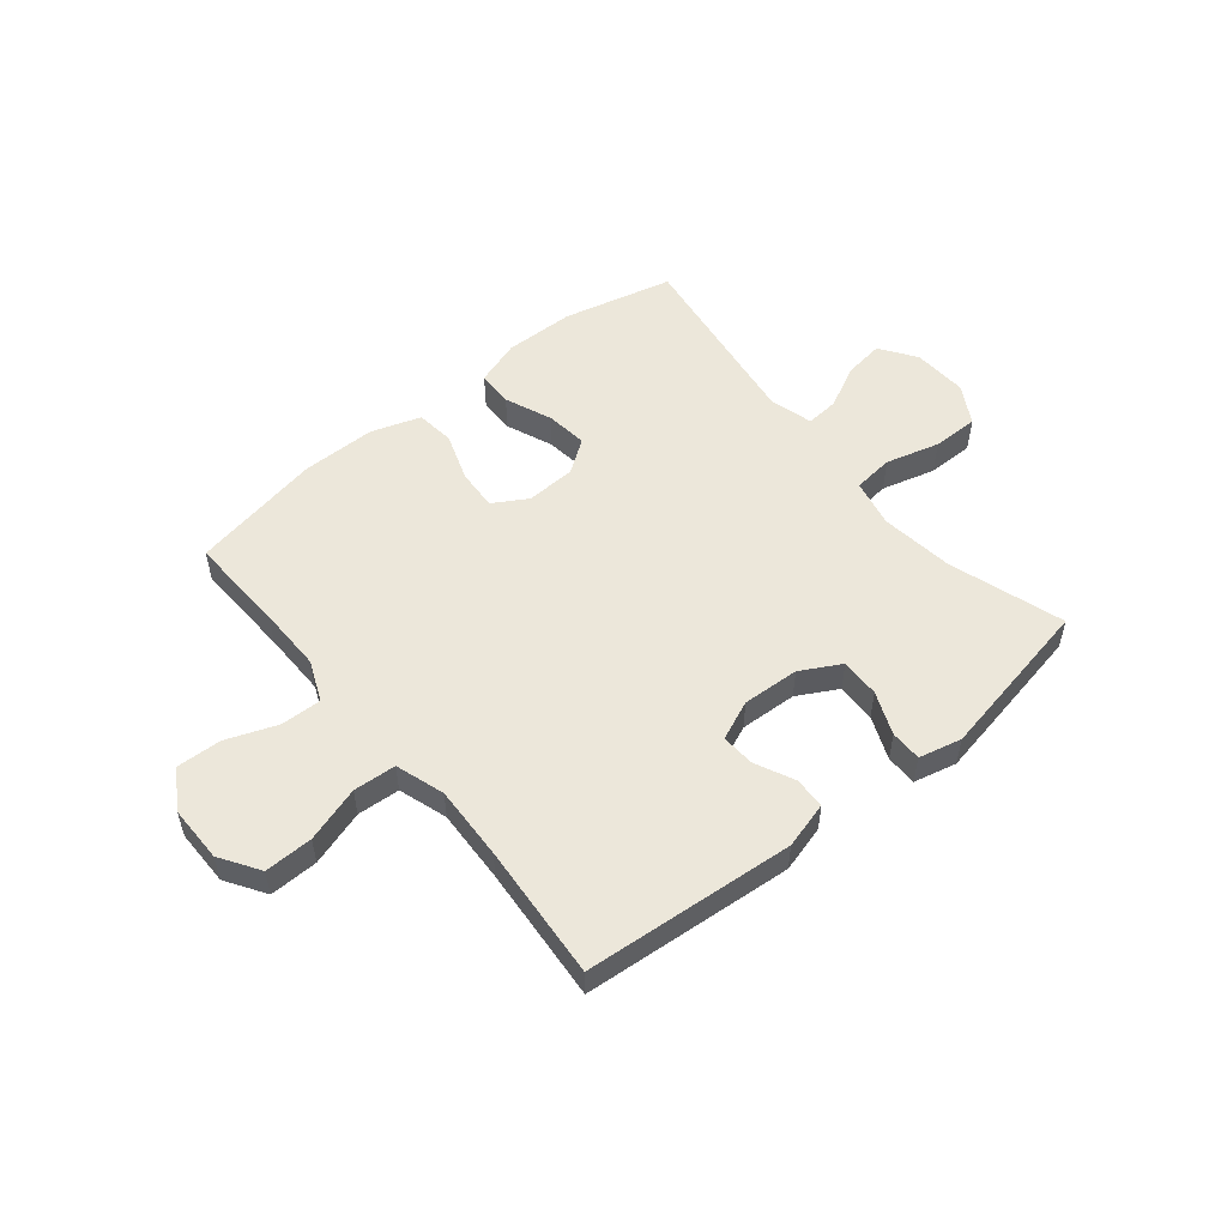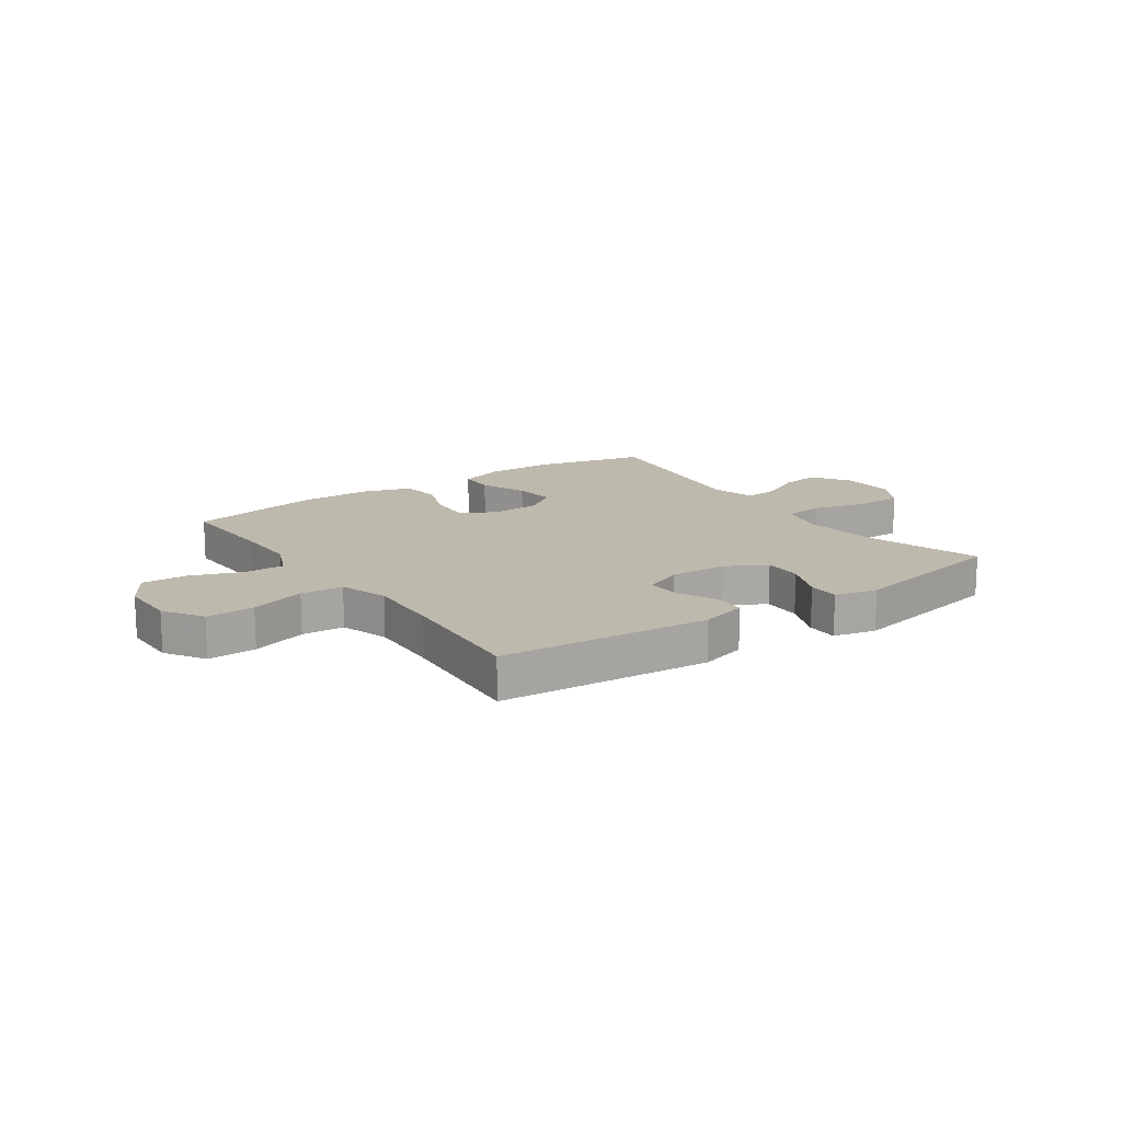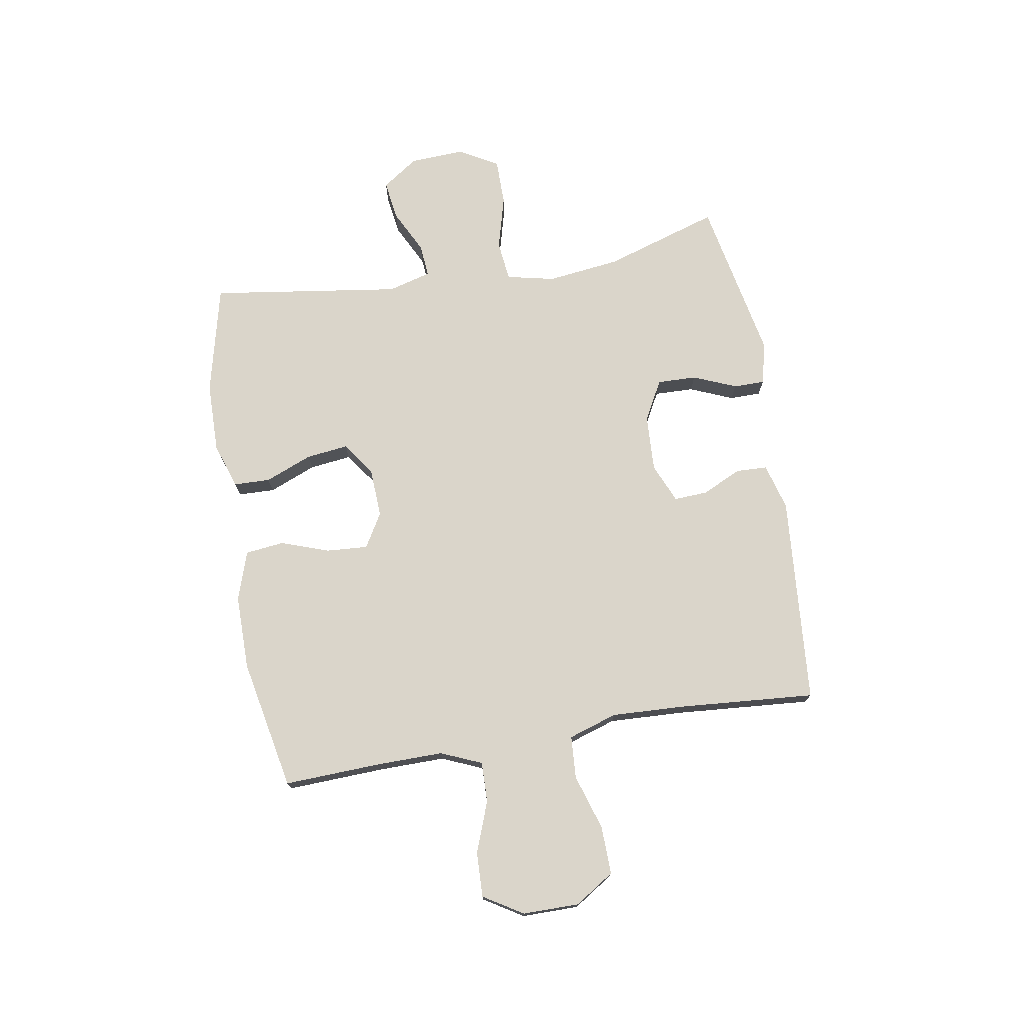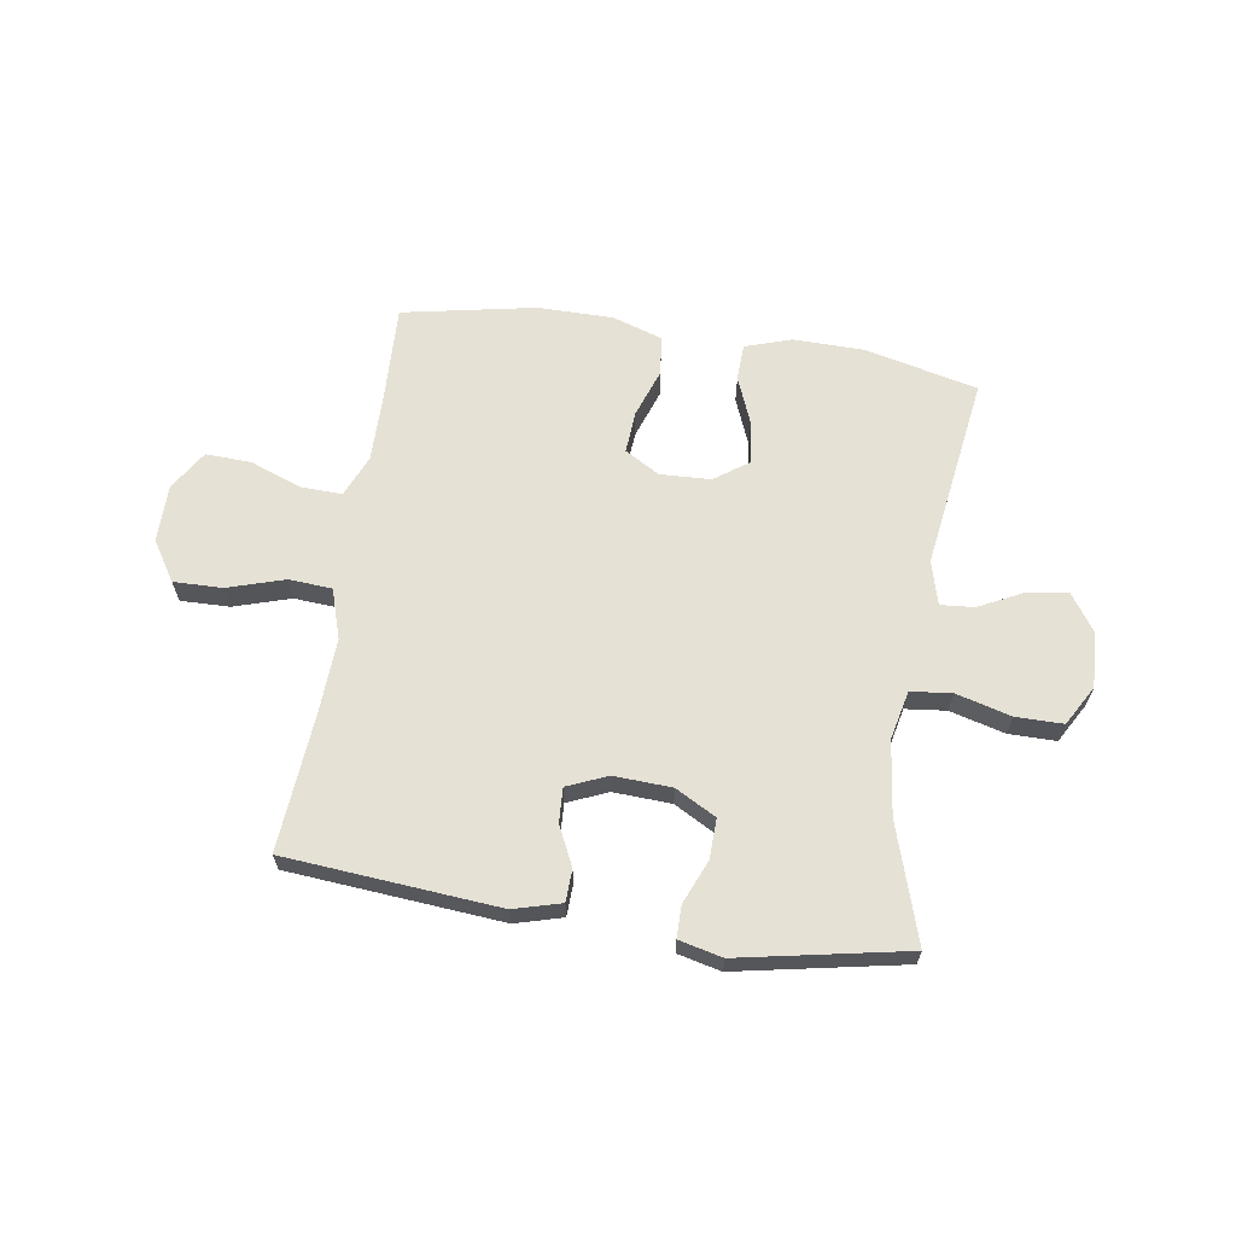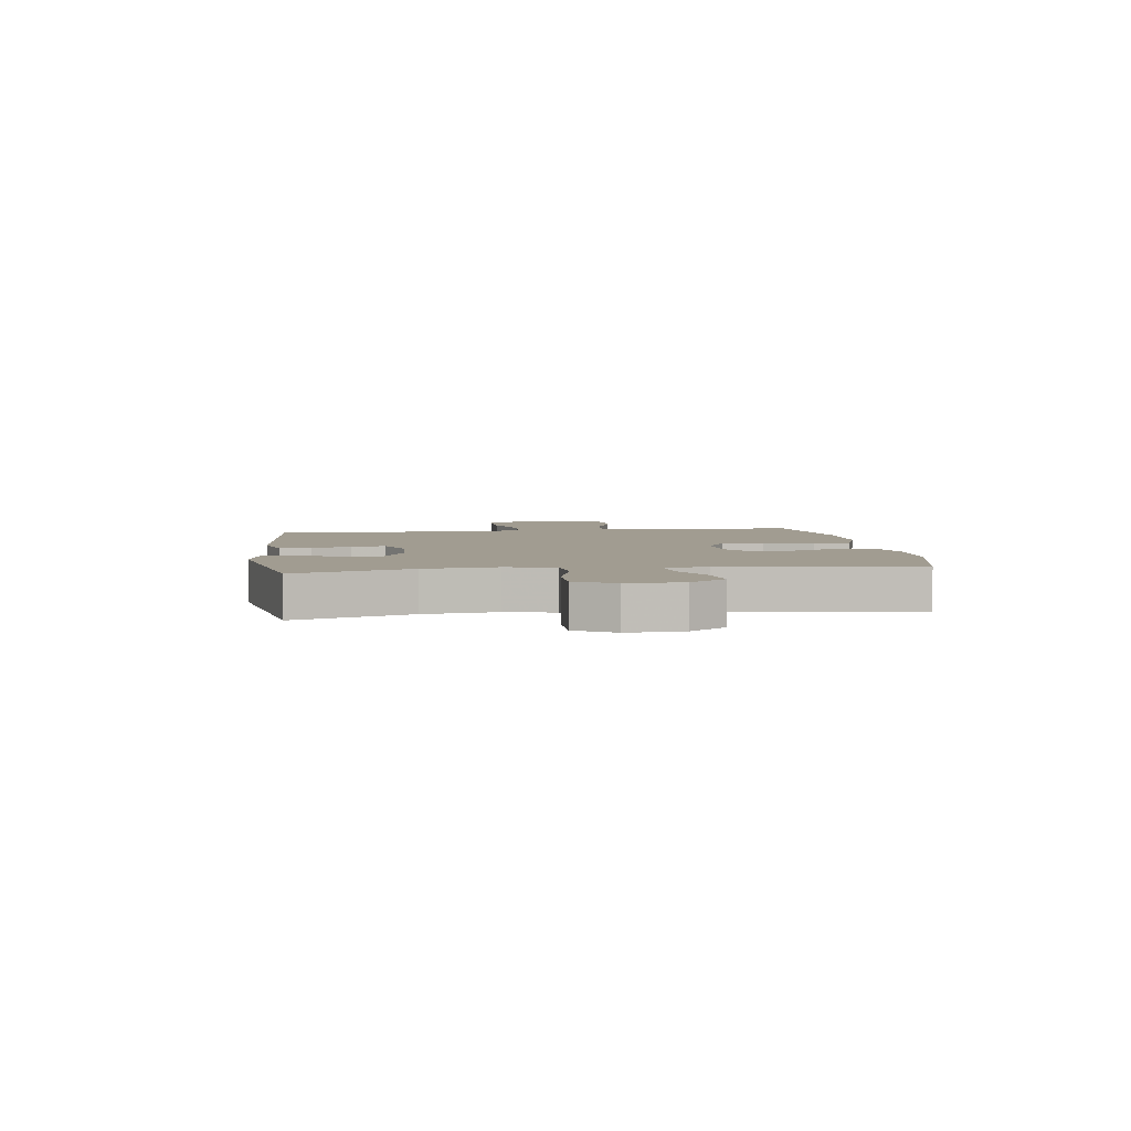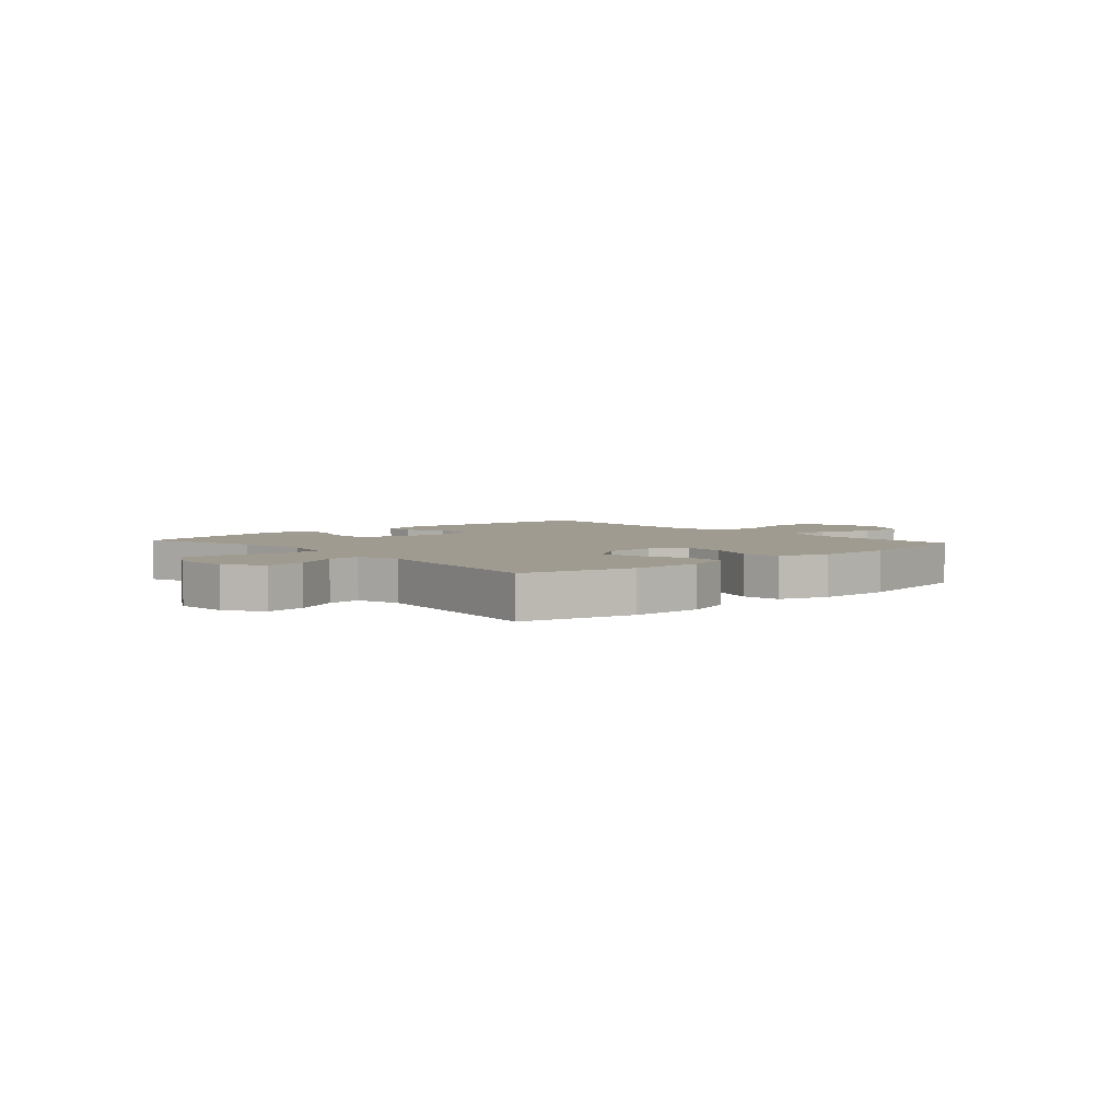
<metadata>
{"format":"obj","ext":"obj","renderer":"f3d","projection":"perspective","resolution":1024,"background":"white","views":[{"elev":53.1,"azim":-39.3,"up":"+Y"},{"elev":15.1,"azim":-34.8,"up":"+Y"},{"elev":74.2,"azim":-99.6,"up":"+Y"},{"elev":64.3,"azim":8.8,"up":"+Y"},{"elev":4.5,"azim":82.5,"up":"+Y"},{"elev":4.2,"azim":138.0,"up":"+Y"}]}
</metadata>
<code>
v 0.5 0.07 0.5
v 0.435 0.07 0.294
v 0.419 0.07 0.164
v 0.438 0.07 0.078
v 0.51 0.07 0.07
v 0.606 0.07 0.096
v 0.689 0.07 0.096
v 0.729 0.07 0.026
v 0.724 0.07 -0.072
v 0.68 0.07 -0.136
v 0.609 0.07 -0.126
v 0.531 0.07 -0.087
v 0.472 0.07 -0.082
v 0.451 0.07 -0.159
v 0.5 0.07 -0.5
v 0.303 0.07 -0.547
v 0.177 0.07 -0.549
v 0.096 0.07 -0.522
v 0.094 0.07 -0.457
v 0.128 0.07 -0.373
v 0.137 0.07 -0.298
v 0.078 0.07 -0.256
v -0.011 0.07 -0.252
v -0.072 0.07 -0.288
v -0.067 0.07 -0.362
v -0.037 0.07 -0.448
v -0.045 0.07 -0.517
v -0.133 0.07 -0.546
v -0.266 0.07 -0.546
v -0.5 0.07 -0.5
v -0.493 0.07 -0.325
v -0.492 0.07 -0.208
v -0.523 0.07 -0.135
v -0.595 0.07 -0.137
v -0.686 0.07 -0.171
v -0.766 0.07 -0.174
v -0.809 0.07 -0.104
v -0.809 0.07 -0.003
v -0.764 0.07 0.067
v -0.678 0.07 0.065
v -0.579 0.07 0.034
v -0.503 0.07 0.039
v -0.475 0.07 0.126
v -0.481 0.07 0.258
v -0.5 0.07 0.5
v -0.126 0.07 0.531
v -0.043 0.07 0.508
v -0.041 0.07 0.452
v -0.074 0.07 0.382
v -0.077 0.07 0.322
v -0.007 0.07 0.292
v 0.095 0.07 0.297
v 0.166 0.07 0.336
v 0.164 0.07 0.406
v 0.132 0.07 0.483
v 0.132 0.07 0.539
v 0.208 0.07 0.557
v 0.5 0 0.5
v 0.435 0 0.294
v 0.419 0 0.164
v 0.438 0 0.078
v 0.51 0 0.07
v 0.606 0 0.096
v 0.689 0 0.096
v 0.729 0 0.026
v 0.724 0 -0.072
v 0.68 0 -0.136
v 0.609 0 -0.126
v 0.531 0 -0.087
v 0.472 0 -0.082
v 0.451 0 -0.159
v 0.5 0 -0.5
v 0.303 0 -0.547
v 0.177 0 -0.549
v 0.096 0 -0.522
v 0.094 0 -0.457
v 0.128 0 -0.373
v 0.137 0 -0.298
v 0.078 0 -0.256
v -0.011 0 -0.252
v -0.072 0 -0.288
v -0.067 0 -0.362
v -0.037 0 -0.448
v -0.045 0 -0.517
v -0.133 0 -0.546
v -0.266 0 -0.546
v -0.5 0 -0.5
v -0.493 0 -0.325
v -0.492 0 -0.208
v -0.523 0 -0.135
v -0.595 0 -0.137
v -0.686 0 -0.171
v -0.766 0 -0.174
v -0.809 0 -0.104
v -0.809 0 -0.003
v -0.764 0 0.067
v -0.678 0 0.065
v -0.579 0 0.034
v -0.503 0 0.039
v -0.475 0 0.126
v -0.481 0 0.258
v -0.5 0 0.5
v -0.126 0 0.531
v -0.043 0 0.508
v -0.041 0 0.452
v -0.074 0 0.382
v -0.077 0 0.322
v -0.007 0 0.292
v 0.095 0 0.297
v 0.166 0 0.336
v 0.164 0 0.406
v 0.132 0 0.483
v 0.132 0 0.539
v 0.208 0 0.557
f 57 1 2
f 56 57 2
f 55 56 2
f 54 55 2
f 53 54 2 3
f 52 53 3 4
f 51 52 4
f 50 51 4
f 47 48 49
f 46 47 49
f 45 46 49
f 44 45 49
f 43 44 49 50
f 42 43 50 4
f 39 40 41
f 38 39 41
f 37 38 41
f 36 37 41
f 35 36 41
f 34 35 41
f 42 4 5
f 41 42 5
f 34 41 5
f 33 34 5
f 29 30 31
f 28 29 31
f 27 28 31
f 26 27 31
f 25 26 31
f 24 25 31 32
f 32 33 5
f 24 32 5
f 23 24 5
f 18 19 20
f 17 18 20
f 16 17 20
f 15 16 20
f 14 15 20
f 13 14 20 21
f 10 11 12
f 9 10 12
f 8 9 12
f 7 8 12
f 6 7 12
f 5 6 12
f 5 12 13
f 22 23 5 13
f 13 21 22
f 59 58 114
f 59 114 113
f 59 113 112
f 59 112 111
f 60 59 111 110
f 61 60 110 109
f 61 109 108
f 61 108 107
f 106 105 104
f 106 104 103
f 106 103 102
f 106 102 101
f 107 106 101 100
f 61 107 100 99
f 98 97 96
f 98 96 95
f 98 95 94
f 98 94 93
f 98 93 92
f 98 92 91
f 62 61 99
f 62 99 98
f 62 98 91
f 62 91 90
f 88 87 86
f 88 86 85
f 88 85 84
f 88 84 83
f 88 83 82
f 89 88 82 81
f 62 90 89
f 62 89 81
f 62 81 80
f 77 76 75
f 77 75 74
f 77 74 73
f 77 73 72
f 77 72 71
f 78 77 71 70
f 69 68 67
f 69 67 66
f 69 66 65
f 69 65 64
f 69 64 63
f 69 63 62
f 70 69 62
f 70 62 80 79
f 79 78 70
f 1 58 59 2
f 2 59 60 3
f 3 60 61 4
f 4 61 62 5
f 5 62 63 6
f 6 63 64 7
f 7 64 65 8
f 8 65 66 9
f 9 66 67 10
f 10 67 68 11
f 11 68 69 12
f 12 69 70 13
f 13 70 71 14
f 14 71 72 15
f 15 72 73 16
f 16 73 74 17
f 17 74 75 18
f 18 75 76 19
f 19 76 77 20
f 20 77 78 21
f 21 78 79 22
f 22 79 80 23
f 23 80 81 24
f 24 81 82 25
f 25 82 83 26
f 26 83 84 27
f 27 84 85 28
f 28 85 86 29
f 29 86 87 30
f 30 87 88 31
f 31 88 89 32
f 32 89 90 33
f 33 90 91 34
f 34 91 92 35
f 35 92 93 36
f 36 93 94 37
f 37 94 95 38
f 38 95 96 39
f 39 96 97 40
f 40 97 98 41
f 41 98 99 42
f 42 99 100 43
f 43 100 101 44
f 44 101 102 45
f 45 102 103 46
f 46 103 104 47
f 47 104 105 48
f 48 105 106 49
f 49 106 107 50
f 50 107 108 51
f 51 108 109 52
f 52 109 110 53
f 53 110 111 54
f 54 111 112 55
f 55 112 113 56
f 56 113 114 57
f 57 114 58 1

</code>
